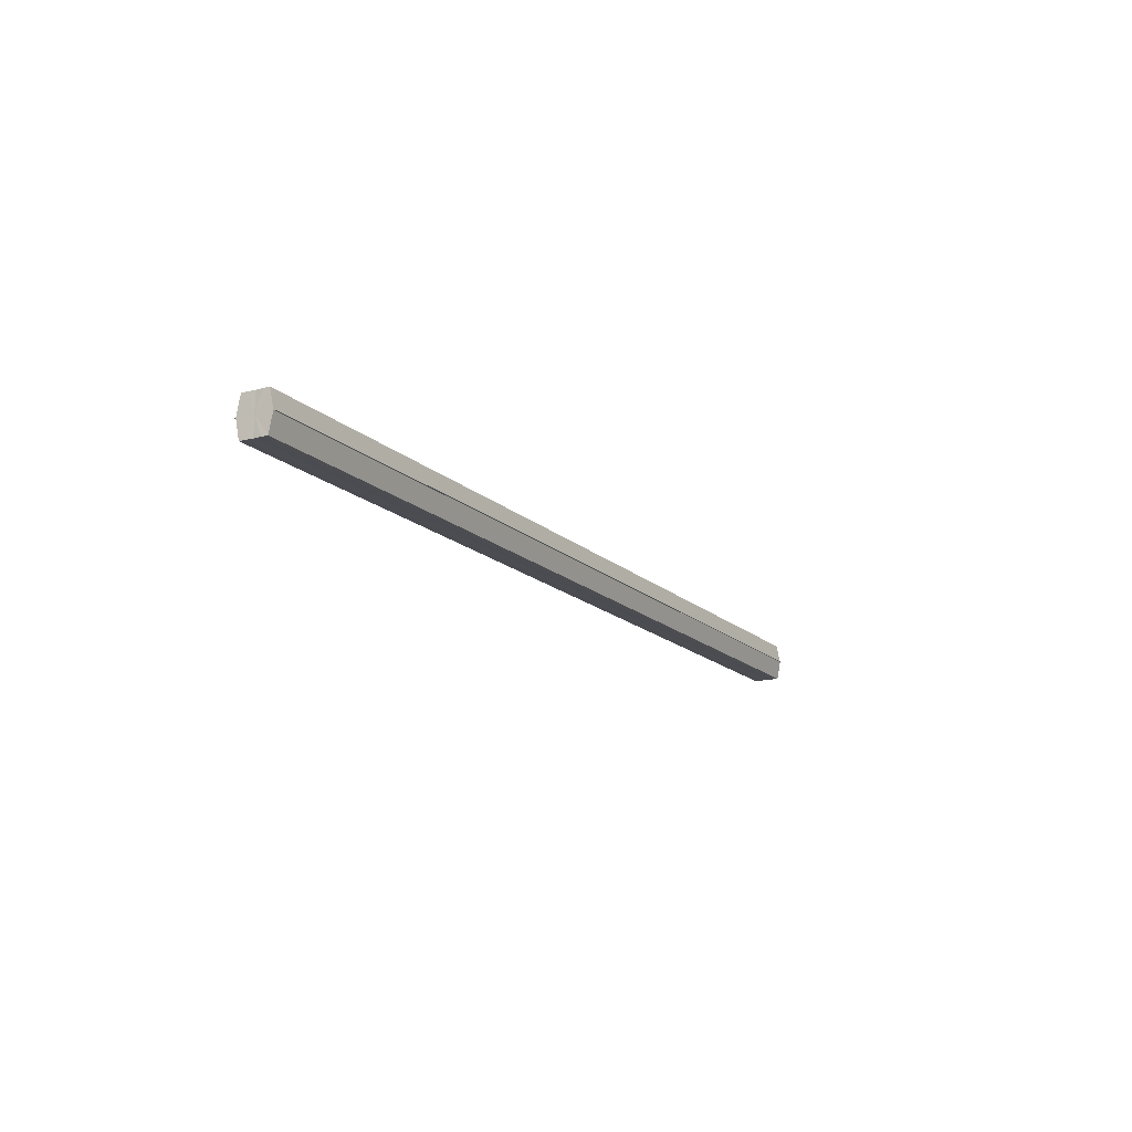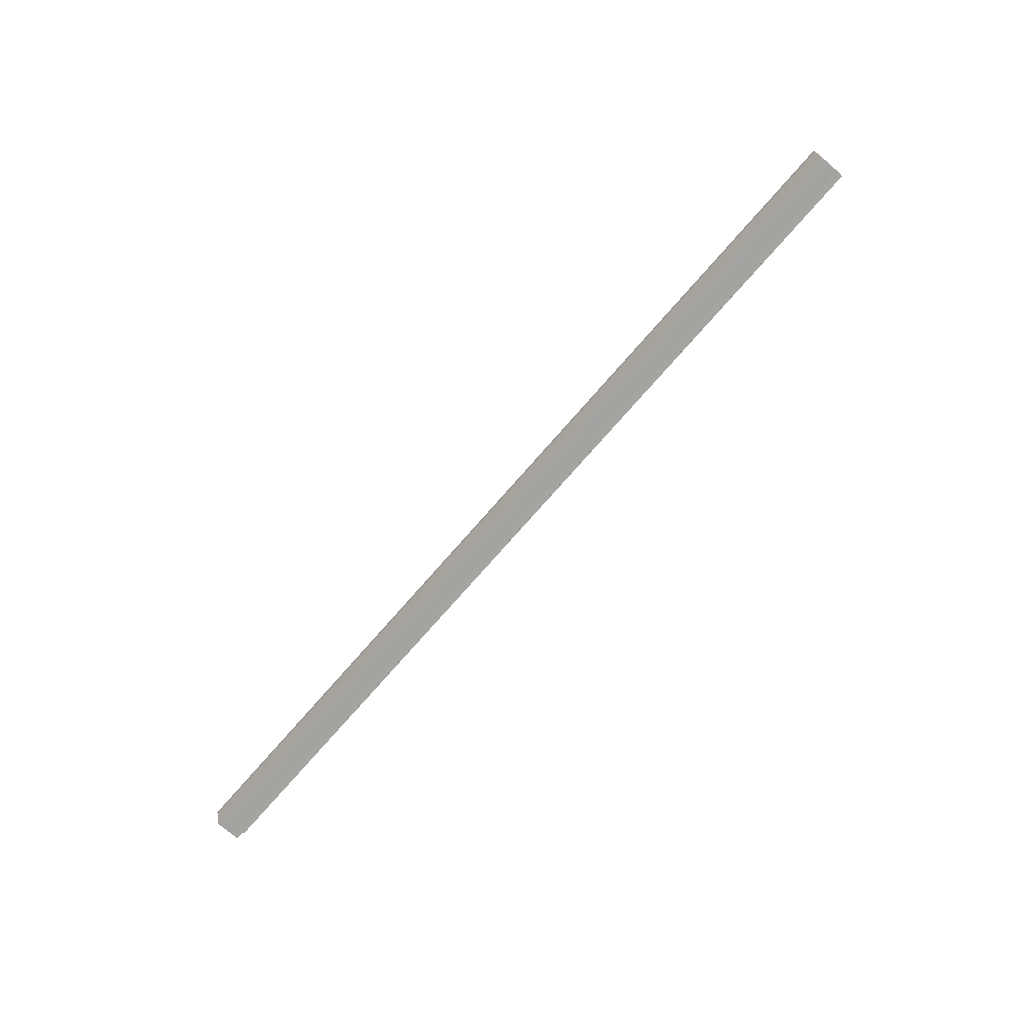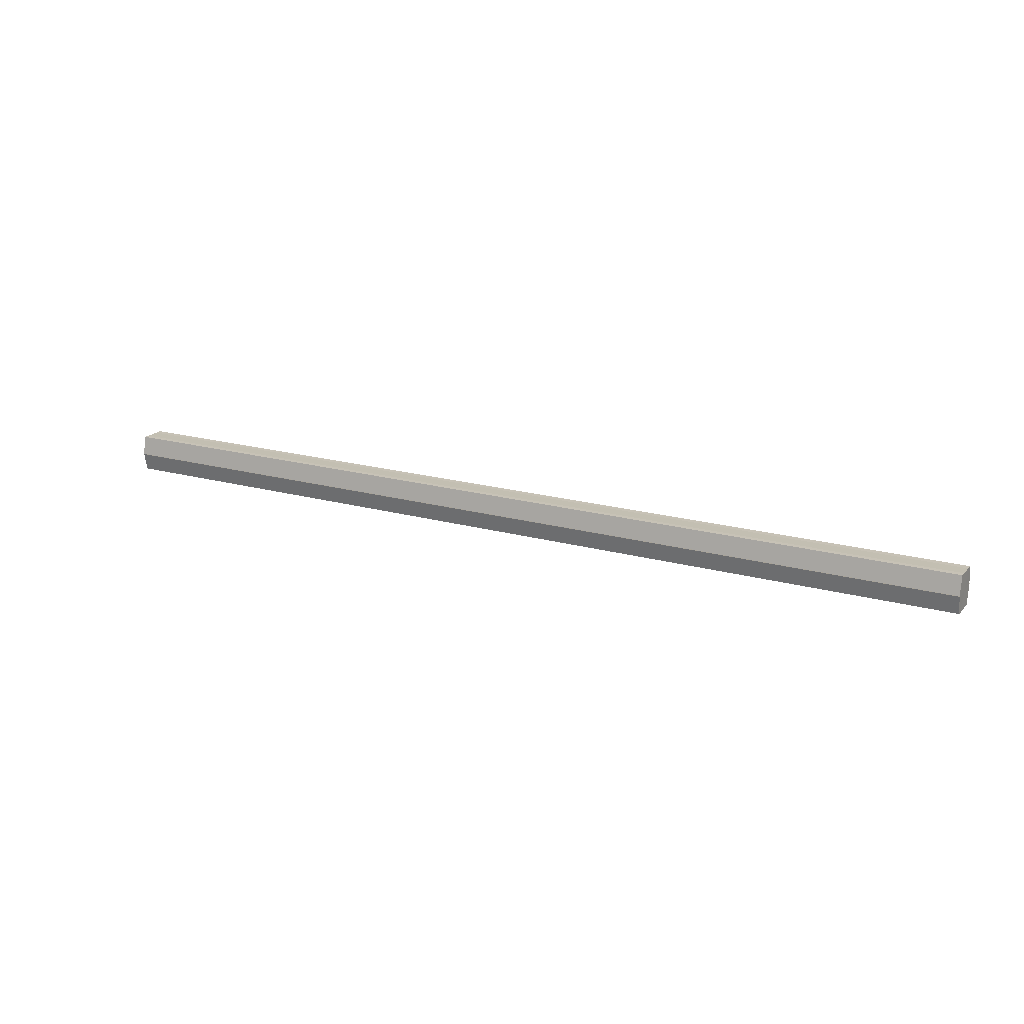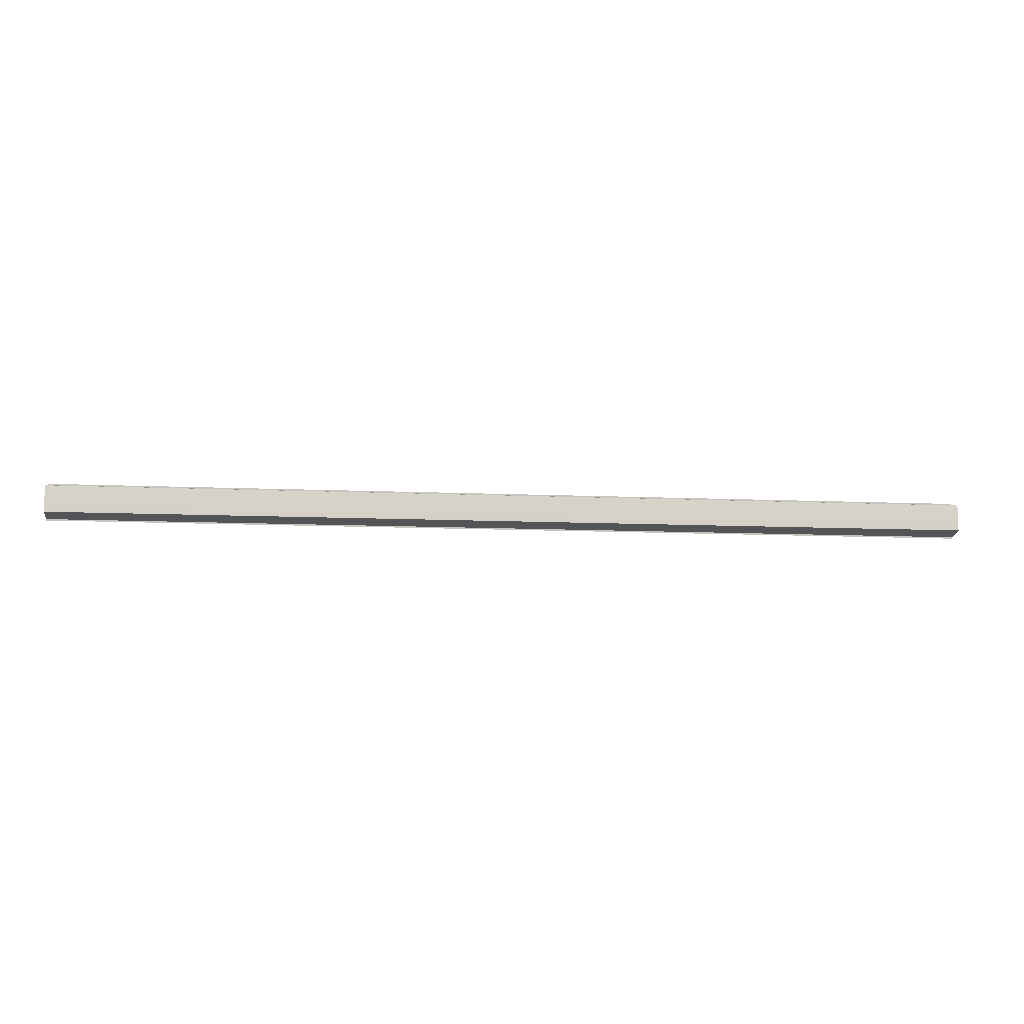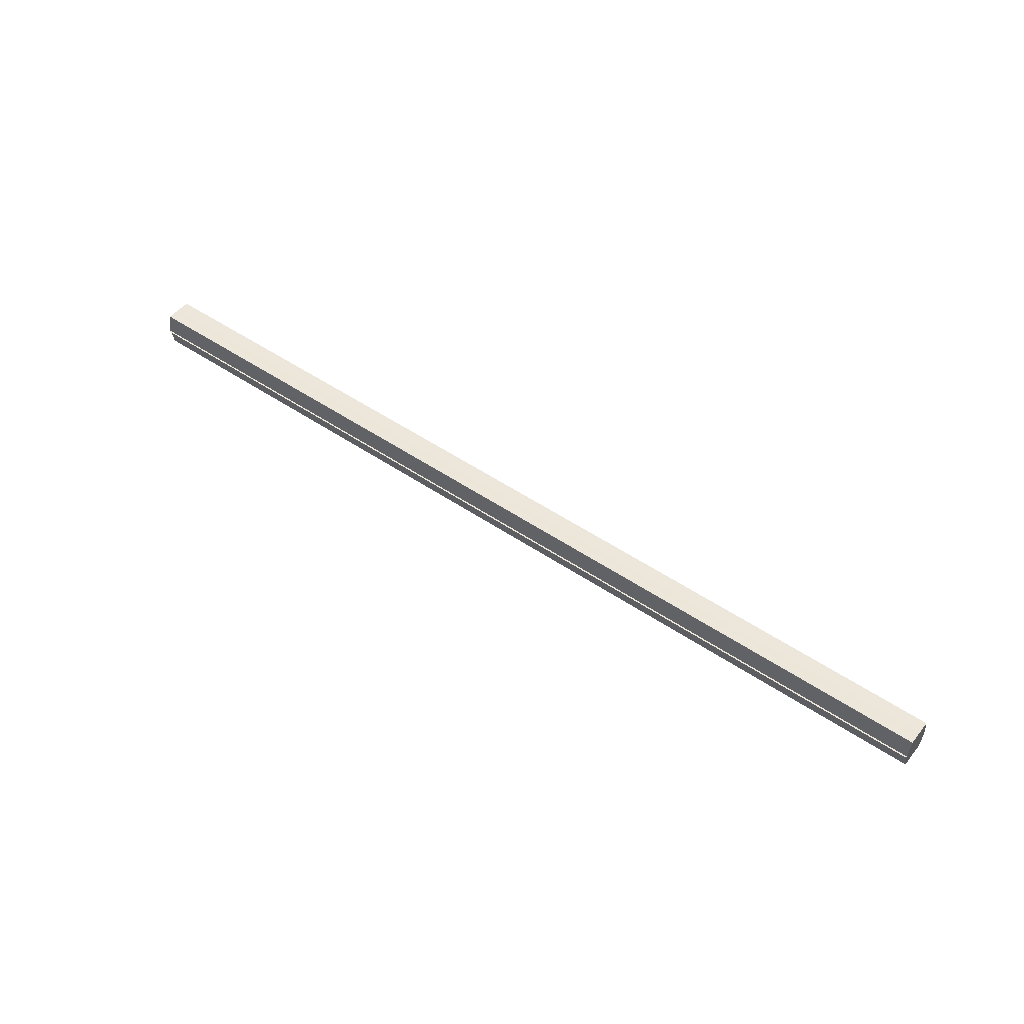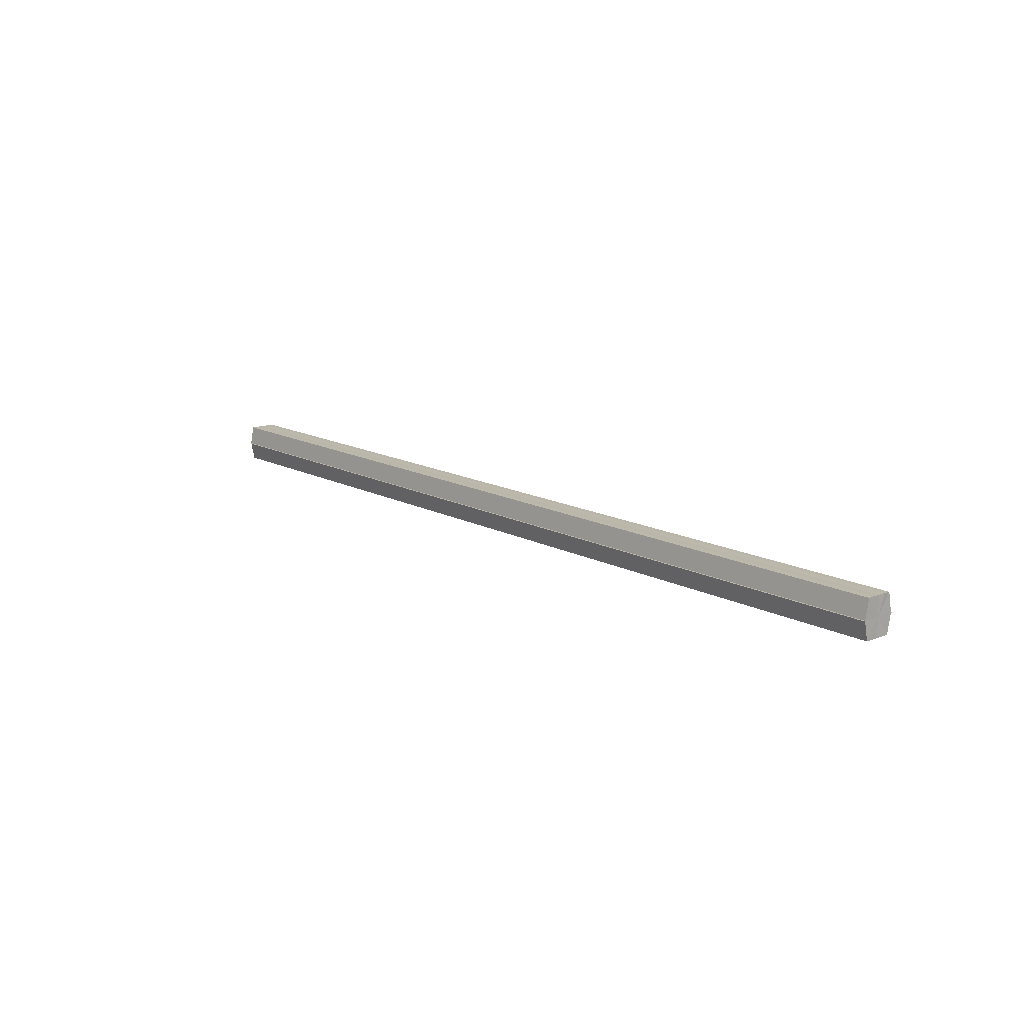
<metadata>
{"format":"obj","ext":"obj","renderer":"f3d","projection":"perspective","resolution":1024,"background":"white","views":[{"elev":-15.7,"azim":-61.0,"up":"+Y"},{"elev":-73.0,"azim":49.1,"up":"+Y"},{"elev":18.7,"azim":-151.6,"up":"+Y"},{"elev":-10.9,"azim":-6.4,"up":"+Z"},{"elev":50.1,"azim":-143.2,"up":"+Y"},{"elev":14.2,"azim":49.3,"up":"+Y"}]}
</metadata>
<code>
o 3608
v 2214 1911 17.38
v 2214 1911 17.38
v 2214 1911 17.38
v 2214 1911 17.37
v 2214 1911 17.38
v 2214 1911 17.38
v 2214 1911 17.38
v 2214 1911 17.37
v 2214 1911 17.37
v 2214 1911 17.39
v 2214 1911 17.39
v 2214 1911 17.37
v 2214 1911 17.37
v 2214 1911 17.39
v 2214 1911 17.39
v 2214 1911 17.39
v 2214 1911 17.39
v 2214 1911 17.39
v 2214 1911 17.39
v 2214 1911 17.39
v 2214 1911 17.38
v 2214 1911 17.38
v 2214 1911 17.38
v 2214 1911 17.38
v 2214 1911 17.38
v 2214 1911 17.38
v 2214 1911 17.37
v 2214 1911 17.37
v 2214 1911 17.37
v 2214 1911 17.37
v 2214 1911 17.38
v 2214 1911 17.37
v 2214 1911 17.38
v 2214 1911 17.37
v 2214 1911 17.38
v 2214 1911 17.38
v 2214 1911 17.38
v 2214 1911 17.38
v 2214 1911 17.39
v 2214 1911 17.38
v 2214 1911 17.39
v 2214 1911 17.39
v 2214 1911 17.39
v 2214 1911 17.39
v 2214 1911 17.39
v 2214 1911 17.38
v 2214 1911 17.39
v 2214 1911 17.39
v 2214 1911 17.39
v 2214 1911 17.38
v 2214 1911 17.38
v 2214 1911 17.39
v 2214 1911 17.39
v 2214 1911 17.38
v 2214 1911 17.38
v 2214 1911 17.38
v 2214 1911 17.38
v 2214 1911 17.37
v 2214 1911 17.38
v 2214 1911 17.38
v 2214 1911 17.38
v 2214 1911 17.38
v 2214 1911 17.38
v 2214 1911 17.37
v 2214 1911 17.37
v 2214 1911 17.37
v 2214 1911 17.37
v 2214 1911 17.37
v 2214 1911 17.37
v 2214 1911 17.37
v 2214 1911 17.37
v 2214 1911 17.38
v 2214 1911 17.38
v 2214 1911 17.38
v 2214 1911 17.38
v 2214 1911 17.37
v 2214 1911 17.39
v 2214 1911 17.37
v 2214 1911 17.39
v 2214 1911 17.37
v 2214 1911 17.39
v 2214 1911 17.38
v 2214 1911 17.38
v 2214 1911 17.38
f 1 2 3
f 2 4 5
f 6 1 7
f 4 8 9
f 10 6 11
f 12 8 13
f 14 10 15
f 14 16 15
f 15 17 18
f 15 19 20
f 20 21 22
f 22 23 24
f 24 25 26
f 26 27 28
f 28 29 30
f 13 29 30
f 31 32 29
f 31 33 32
f 31 29 34
f 31 35 33
f 31 34 36
f 31 37 35
f 31 36 38
f 31 39 37
f 31 38 40
f 31 40 41
f 31 42 39
f 31 41 42
f 43 42 44
f 45 42 44
f 46 47 43
f 48 49 45
f 50 51 46
f 52 49 53
f 54 55 50
f 56 52 57
f 58 59 54
f 60 56 61
f 62 60 63
f 64 62 65
f 66 67 58
f 68 64 66
f 68 69 66
f 66 70 71
f 72 73 74
f 72 75 73
f 72 74 76
f 72 77 75
f 72 76 78
f 72 79 77
f 72 78 80
f 72 81 79
f 72 80 82
f 72 83 81
f 72 82 84
f 72 84 83

</code>
